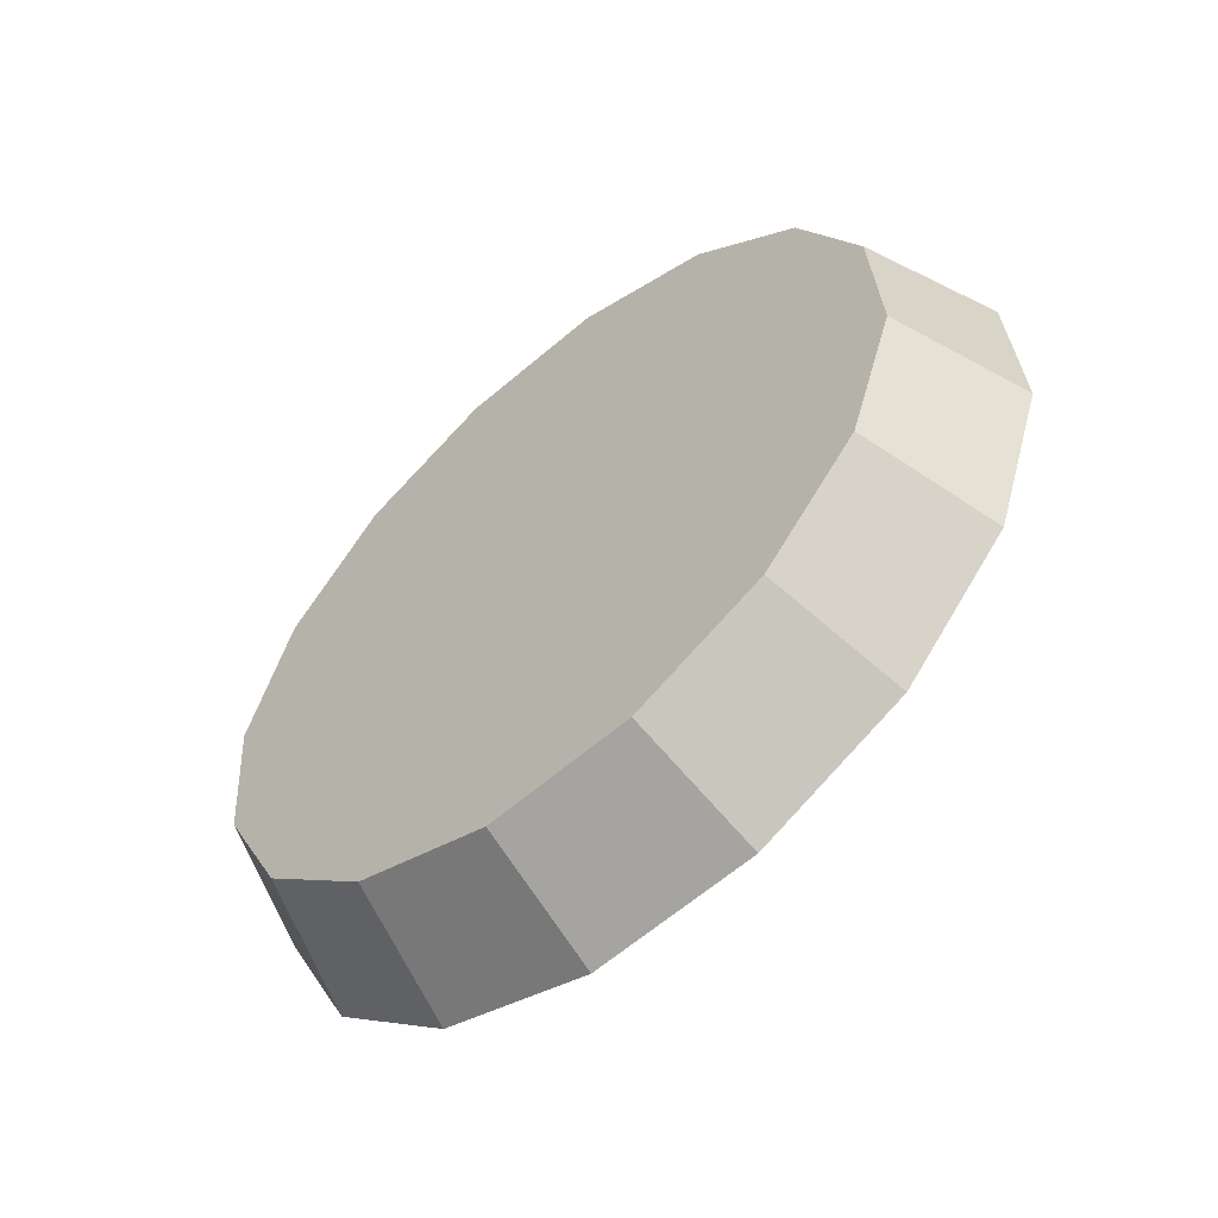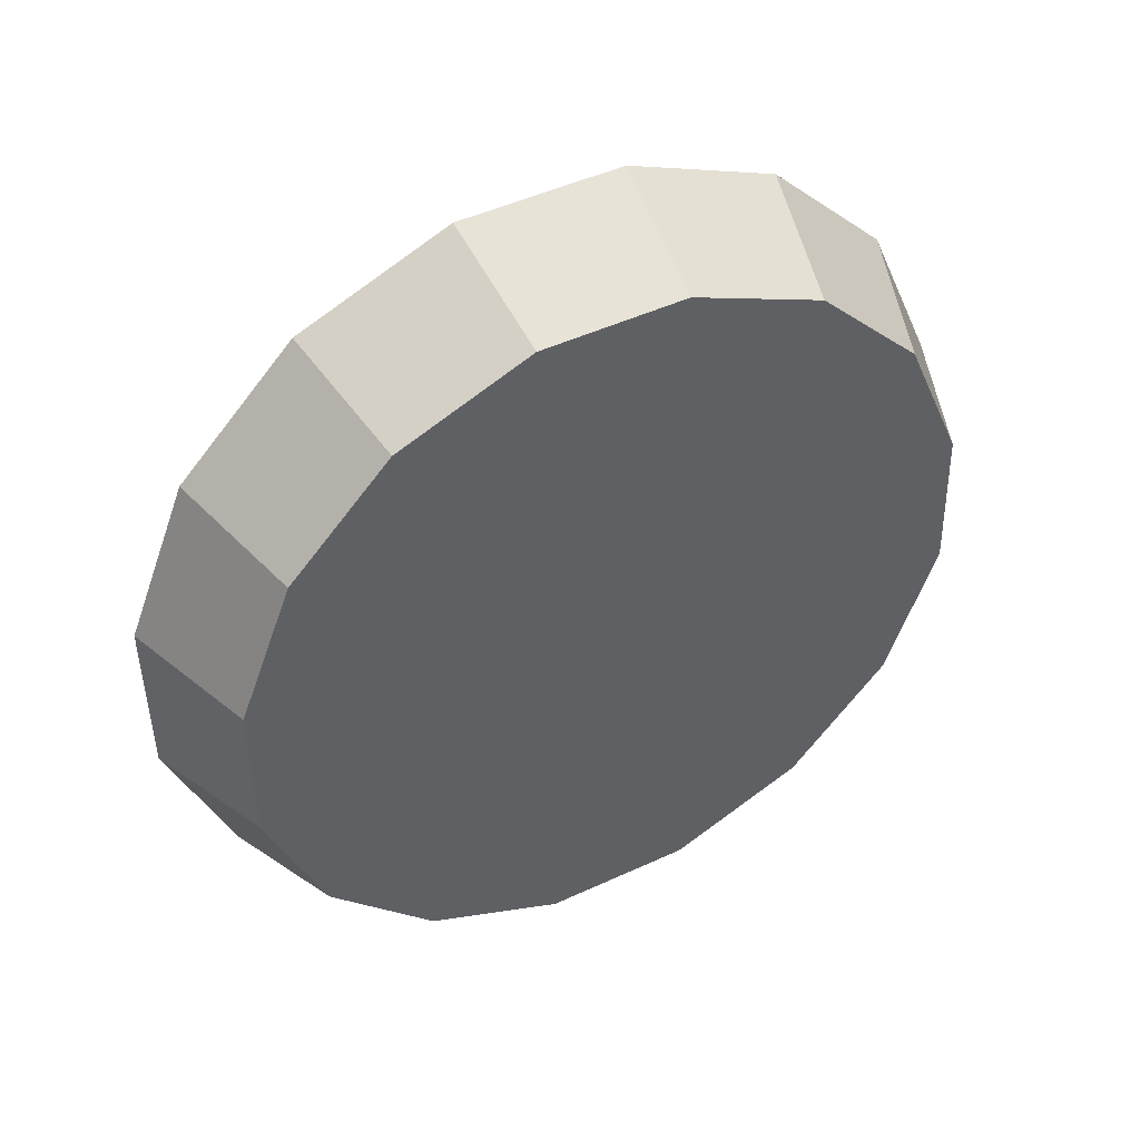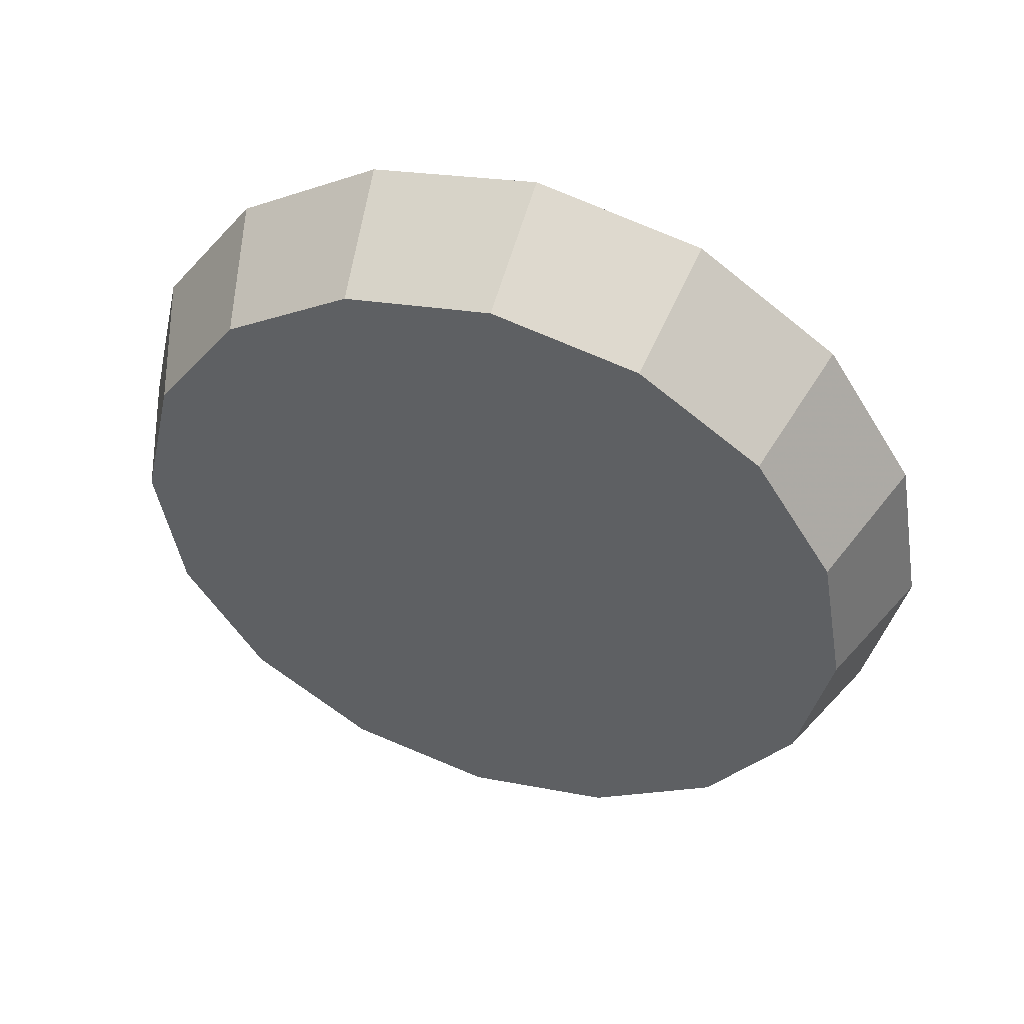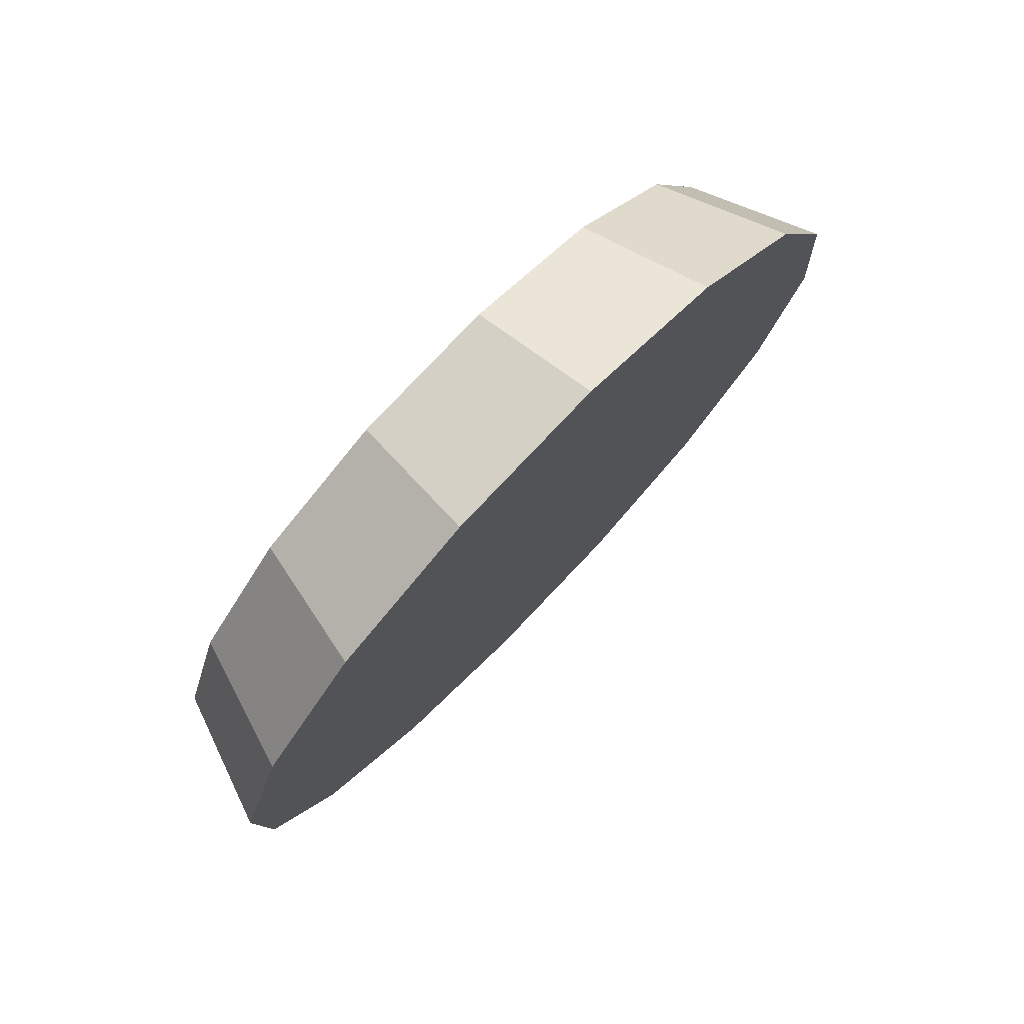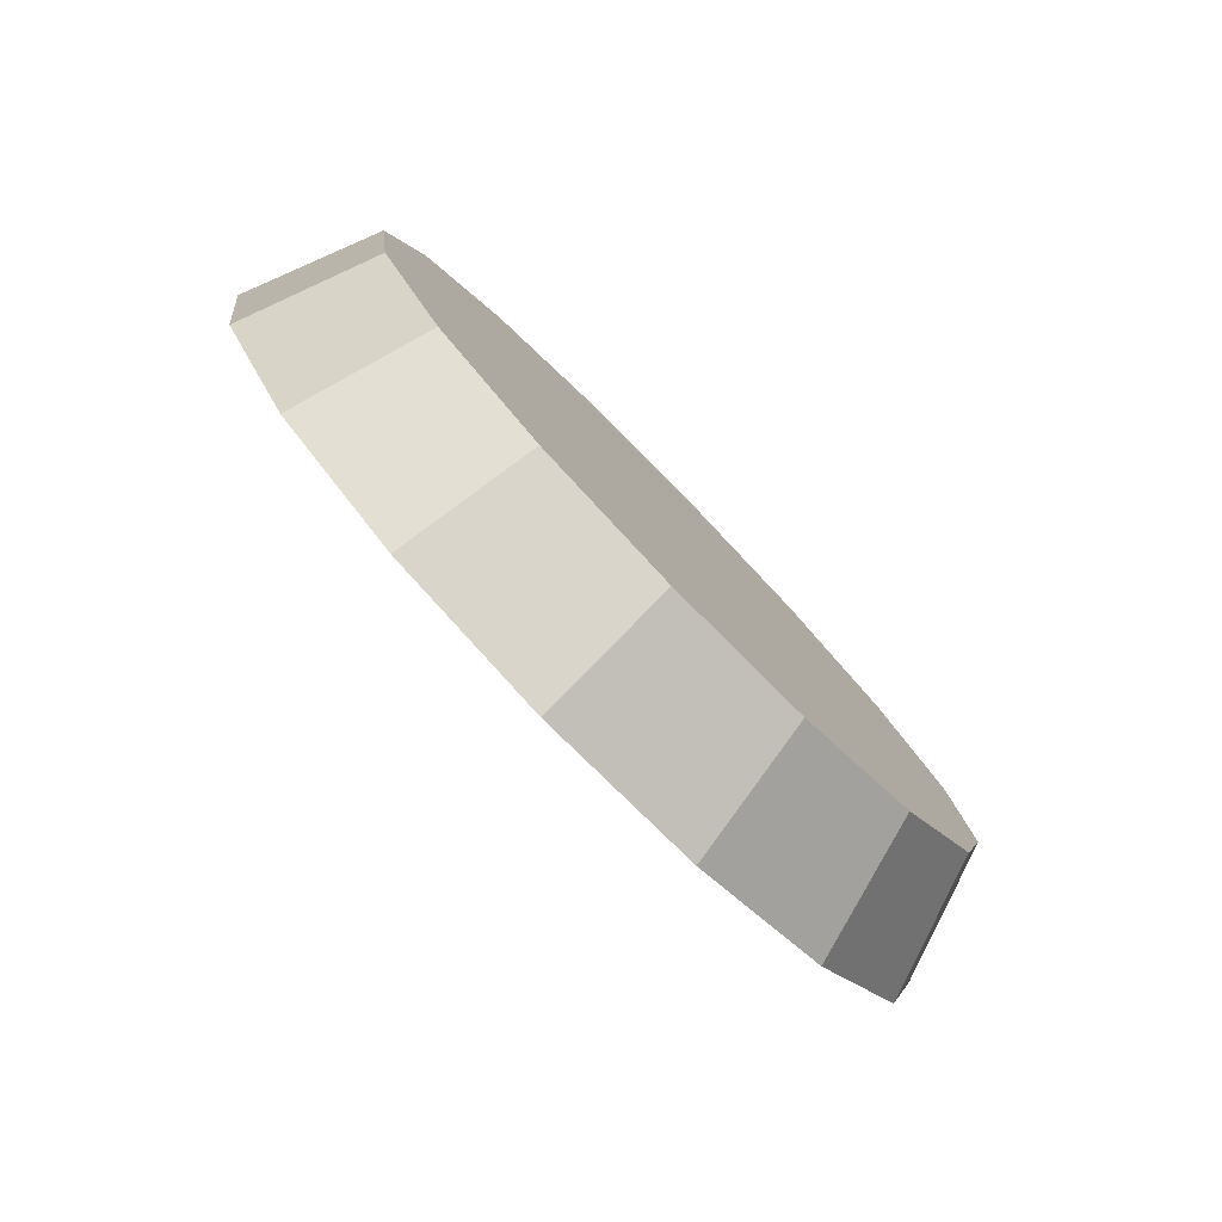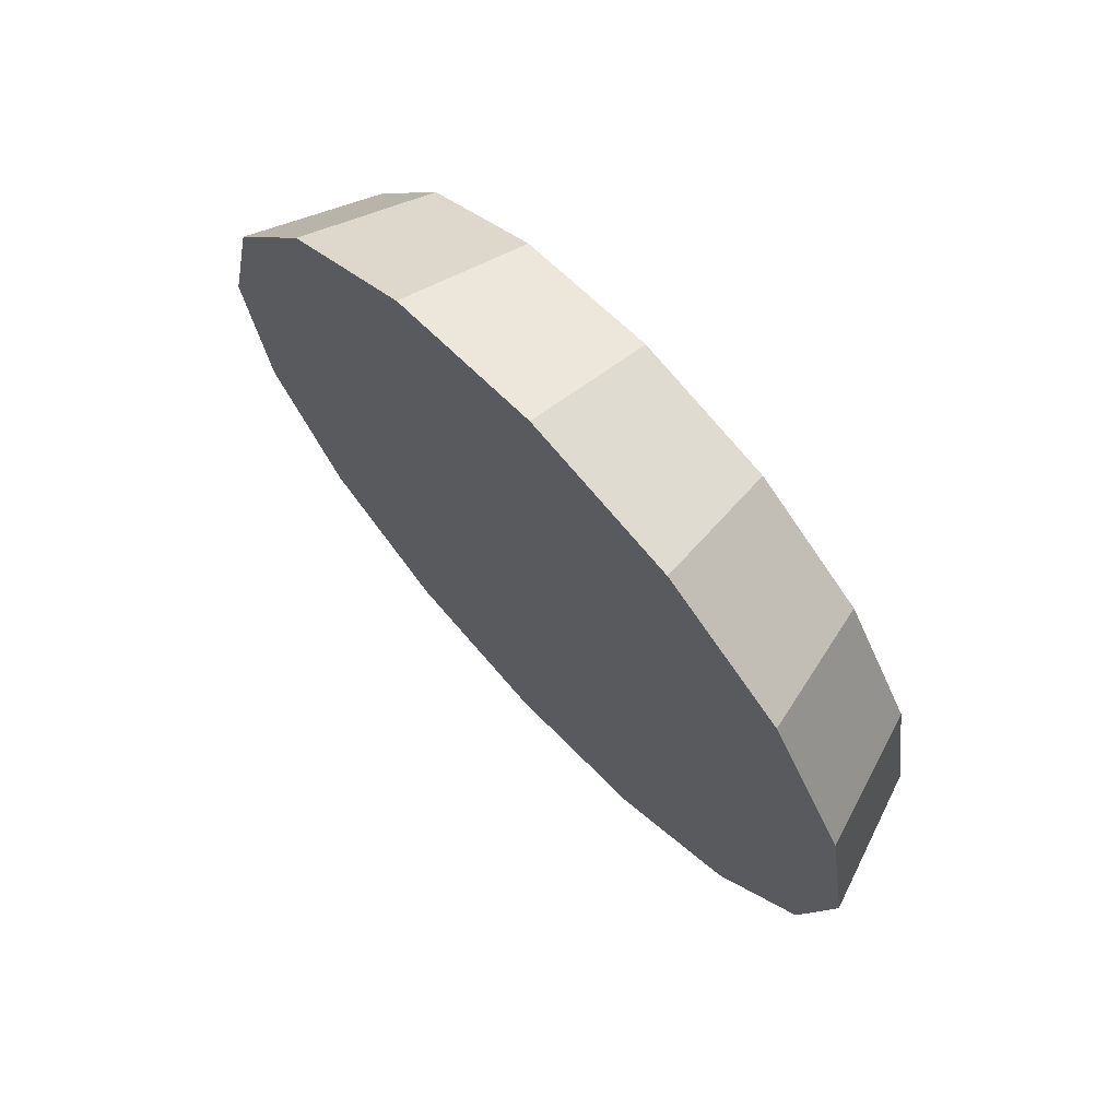
<metadata>
{"format":"obj","ext":"obj","renderer":"f3d","projection":"perspective","resolution":1024,"background":"white","views":[{"elev":5.8,"azim":-117.7,"up":"+Y"},{"elev":-79.6,"azim":43.5,"up":"+Z"},{"elev":-1.8,"azim":-152.4,"up":"+Z"},{"elev":-1.8,"azim":-79.7,"up":"+Y"},{"elev":23.2,"azim":77.2,"up":"+Y"},{"elev":-18.6,"azim":89.0,"up":"+Y"}]}
</metadata>
<code>
v -0.432 1.634 2.382
v -0.4439 1.678 2.422
v -0.4777 1.715 2.457
v -0.5282 1.74 2.48
v -0.5879 1.748 2.488
v -0.6476 1.74 2.48
v -0.6981 1.715 2.457
v -0.7319 1.678 2.422
v -0.7438 1.634 2.382
v -0.7319 1.59 2.341
v -0.6981 1.553 2.307
v -0.6476 1.528 2.284
v -0.5879 1.52 2.276
v -0.5282 1.528 2.284
v -0.4777 1.553 2.307
v -0.4439 1.59 2.341
v -0.5879 1.634 2.382
v -0.5879 1.634 2.382
v -0.5879 1.634 2.382
v -0.5879 1.634 2.382
v -0.5879 1.634 2.382
v -0.5879 1.634 2.382
v -0.5879 1.634 2.382
v -0.5879 1.634 2.382
v -0.5879 1.634 2.382
v -0.5879 1.634 2.382
v -0.5879 1.634 2.382
v -0.5879 1.634 2.382
v -0.5879 1.634 2.382
v -0.5879 1.634 2.382
v -0.5879 1.634 2.382
v -0.5879 1.634 2.382
v -0.4113 1.597 2.422
v -0.4247 1.647 2.468
v -0.463 1.689 2.507
v -0.5203 1.717 2.533
v -0.5879 1.726 2.542
v -0.6555 1.717 2.533
v -0.7128 1.689 2.507
v -0.7511 1.647 2.468
v -0.7645 1.597 2.422
v -0.7511 1.547 2.376
v -0.7128 1.505 2.337
v -0.6555 1.477 2.311
v -0.5879 1.468 2.302
v -0.5203 1.477 2.311
v -0.463 1.505 2.337
v -0.4247 1.547 2.376
v -0.5879 1.597 2.422
v -0.5879 1.597 2.422
v -0.5879 1.597 2.422
v -0.5879 1.597 2.422
v -0.5879 1.597 2.422
v -0.5879 1.597 2.422
v -0.5879 1.597 2.422
v -0.5879 1.597 2.422
v -0.5879 1.597 2.422
v -0.5879 1.597 2.422
v -0.5879 1.597 2.422
v -0.5879 1.597 2.422
v -0.5879 1.597 2.422
v -0.5879 1.597 2.422
v -0.5879 1.597 2.422
v -0.5879 1.597 2.422
f 33 34 49
f 49 34 50
f 34 35 50
f 50 35 51
f 35 36 51
f 51 36 52
f 36 37 52
f 52 37 53
f 37 38 53
f 53 38 54
f 38 39 54
f 54 39 55
f 39 40 55
f 55 40 56
f 40 41 56
f 56 41 57
f 41 42 57
f 57 42 58
f 42 43 58
f 58 43 59
f 43 44 59
f 59 44 60
f 44 45 60
f 60 45 61
f 45 46 61
f 61 46 62
f 46 47 62
f 62 47 63
f 47 48 63
f 63 48 64
f 48 33 64
f 64 33 49
f 2 1 17
f 2 17 18
f 3 2 18
f 3 18 19
f 4 3 19
f 4 19 20
f 5 4 20
f 5 20 21
f 6 5 21
f 6 21 22
f 7 6 22
f 7 22 23
f 8 7 23
f 8 23 24
f 9 8 24
f 9 24 25
f 10 9 25
f 10 25 26
f 11 10 26
f 11 26 27
f 12 11 27
f 12 27 28
f 13 12 28
f 13 28 29
f 14 13 29
f 14 29 30
f 15 14 30
f 15 30 31
f 16 15 31
f 16 31 32
f 1 16 32
f 1 32 17
f 49 50 17
f 17 50 18
f 50 51 18
f 18 51 19
f 51 52 19
f 19 52 20
f 52 53 20
f 20 53 21
f 53 54 21
f 21 54 22
f 54 55 22
f 22 55 23
f 55 56 23
f 23 56 24
f 56 57 24
f 24 57 25
f 57 58 25
f 25 58 26
f 58 59 26
f 26 59 27
f 59 60 27
f 27 60 28
f 60 61 28
f 28 61 29
f 61 62 29
f 29 62 30
f 62 63 30
f 30 63 31
f 63 64 31
f 31 64 32
f 64 49 32
f 32 49 17
f 1 2 33
f 33 2 34
f 2 3 34
f 34 3 35
f 3 4 35
f 35 4 36
f 4 5 36
f 36 5 37
f 5 6 37
f 37 6 38
f 6 7 38
f 38 7 39
f 7 8 39
f 39 8 40
f 8 9 40
f 40 9 41
f 9 10 41
f 41 10 42
f 10 11 42
f 42 11 43
f 11 12 43
f 43 12 44
f 12 13 44
f 44 13 45
f 13 14 45
f 45 14 46
f 14 15 46
f 46 15 47
f 15 16 47
f 47 16 48
f 16 1 48
f 48 1 33

</code>
